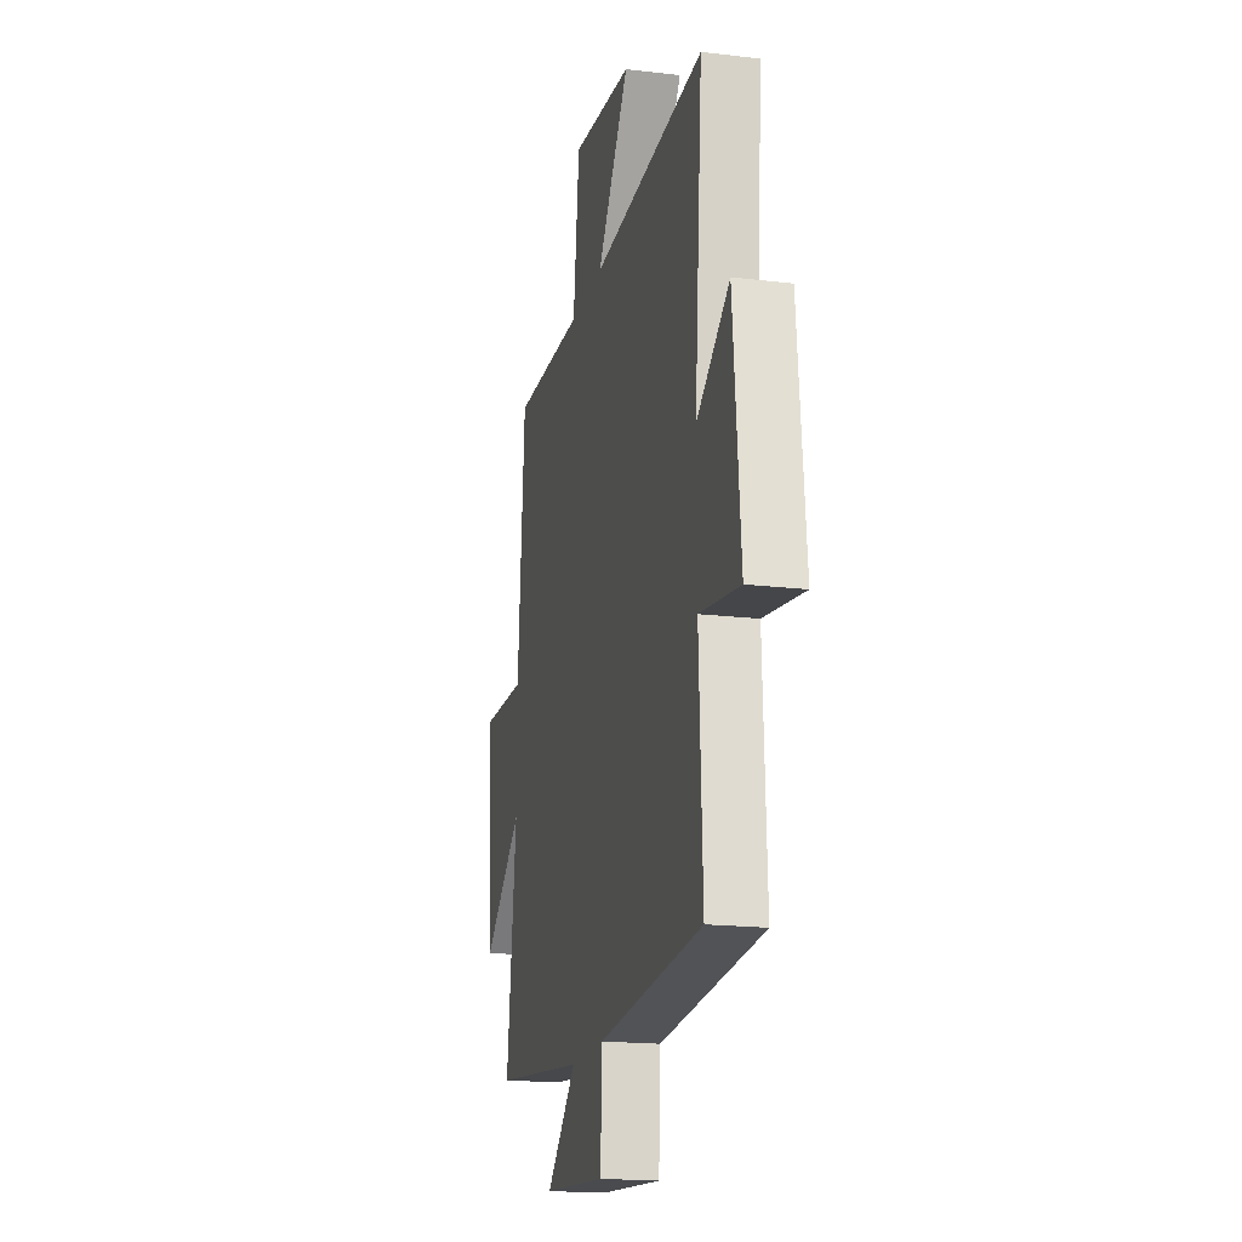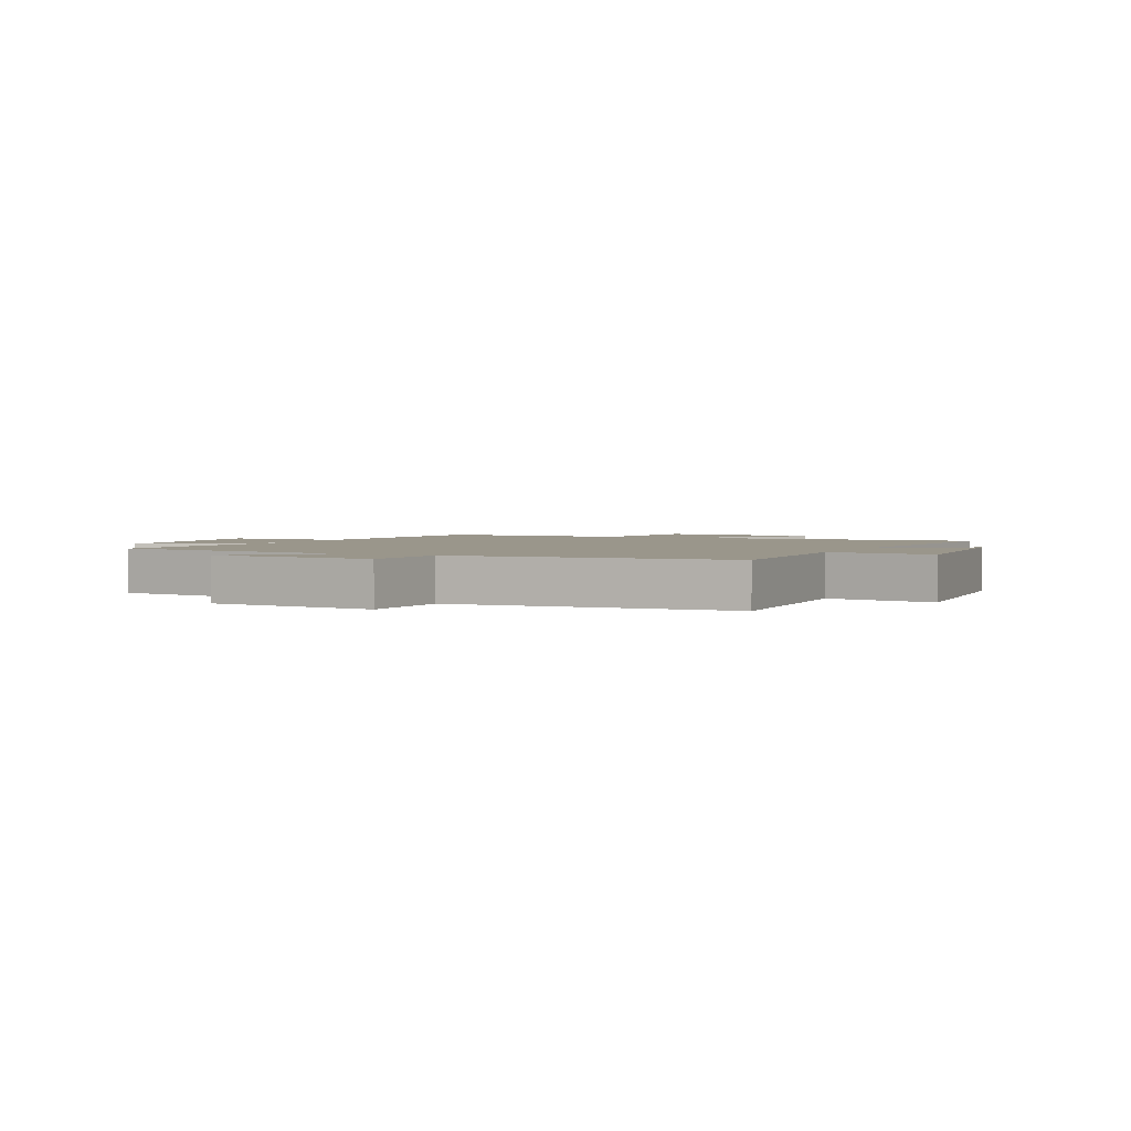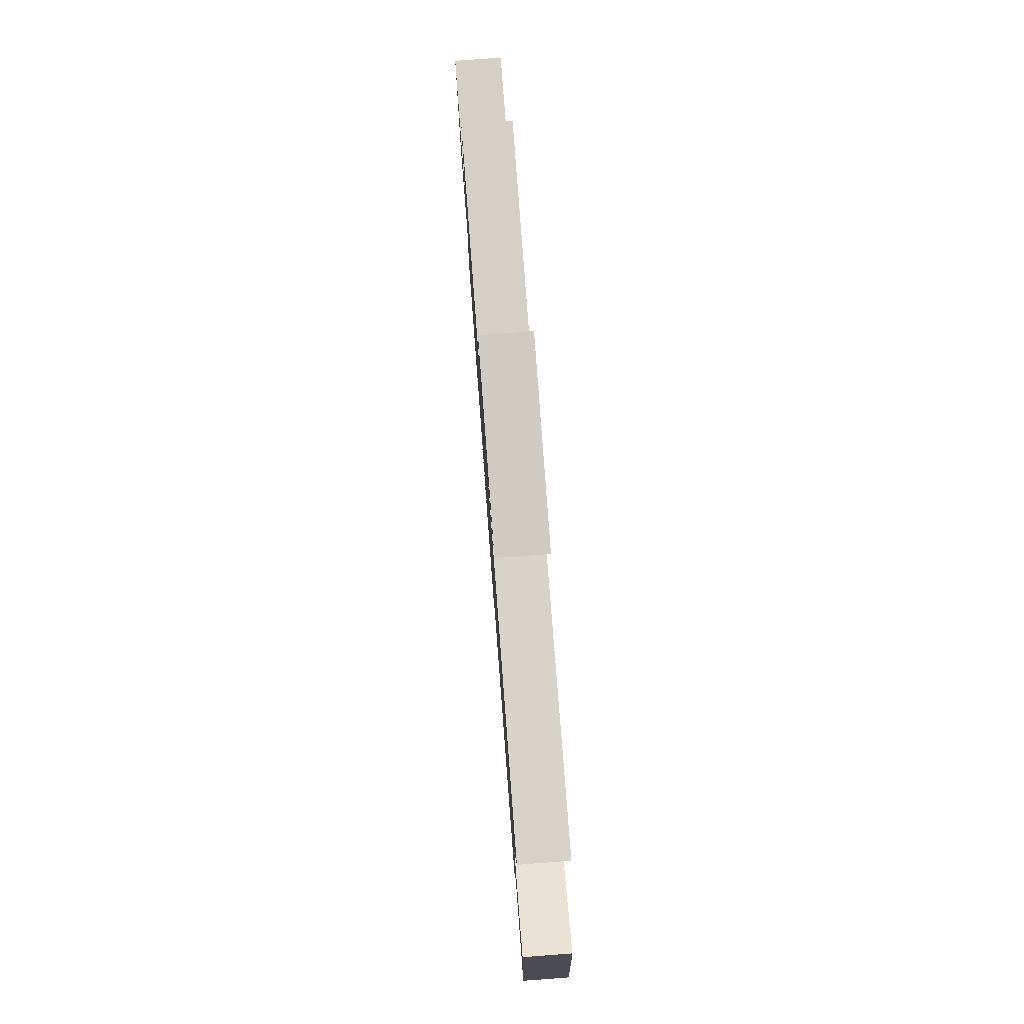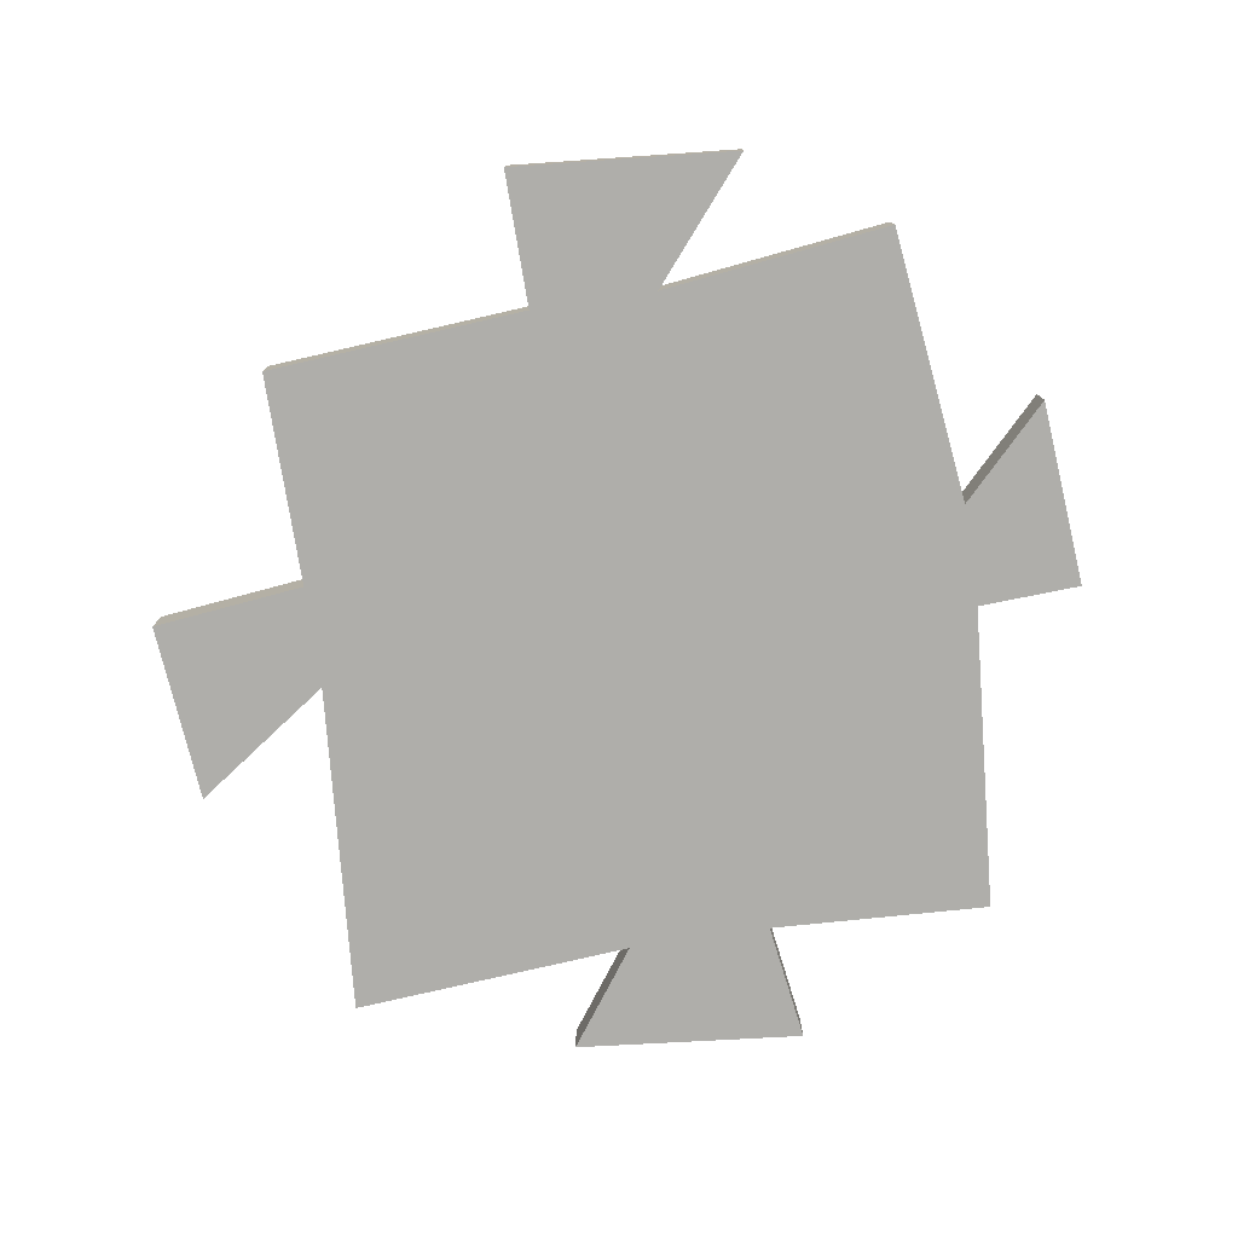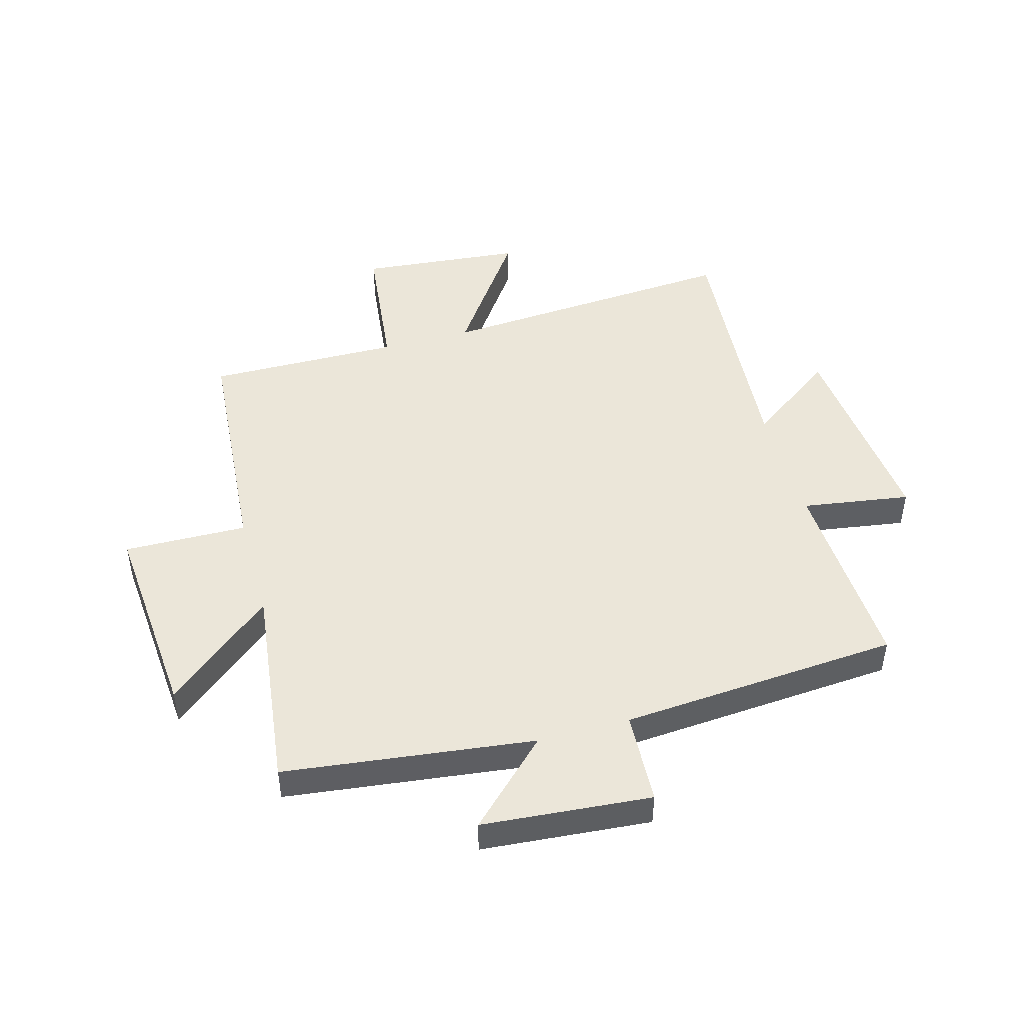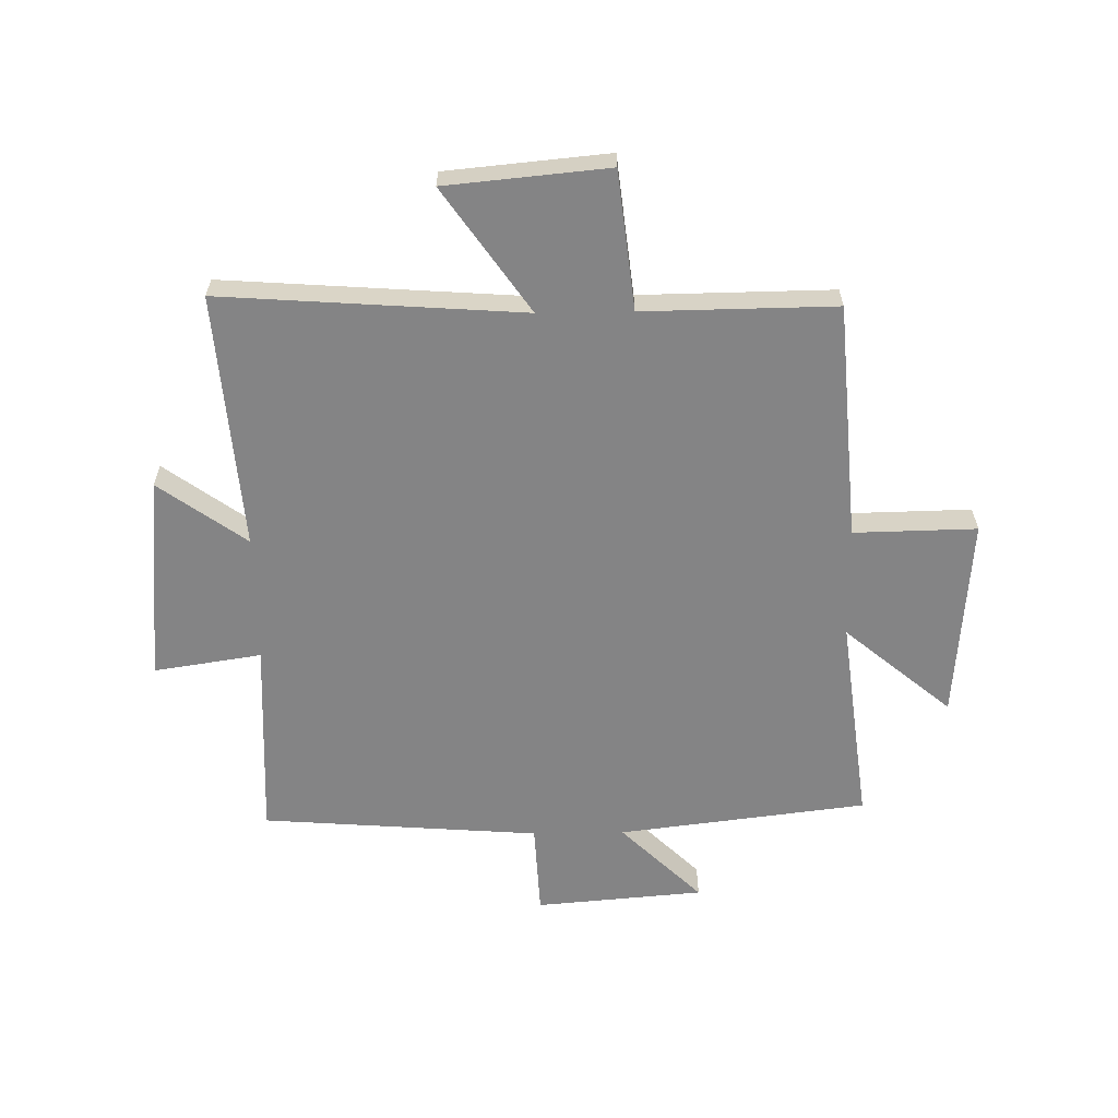
<metadata>
{"format":"obj","ext":"obj","renderer":"f3d","projection":"perspective","resolution":1024,"background":"white","views":[{"elev":-18.3,"azim":-103.1,"up":"+Z"},{"elev":2.3,"azim":-154.0,"up":"+Y"},{"elev":79.7,"azim":-94.3,"up":"+Z"},{"elev":-77.6,"azim":98.5,"up":"+Y"},{"elev":47.1,"azim":164.5,"up":"+Y"},{"elev":-61.5,"azim":0.9,"up":"+Y"}]}
</metadata>
<code>
v -0.535 0.07 0.537
v -0.018 0.07 0.5
v -0.165 0.07 0.711
v 0.113 0.07 0.737
v 0.14 0.07 0.5
v 0.469 0.07 0.504
v 0.5 0.07 0.1
v 0.71 0.07 0.104
v 0.682 0.07 -0.244
v 0.5 0.07 -0.092
v 0.544 0.07 -0.448
v 0.118 0.07 -0.5
v 0.256 0.07 -0.635
v -0.032 0.07 -0.659
v -0.04 0.07 -0.5
v -0.516 0.07 -0.464
v -0.5 0.07 -0.121
v -0.684 0.07 -0.149
v -0.65 0.07 0.207
v -0.5 0.07 0.099
v -0.535 0 0.537
v -0.018 0 0.5
v -0.165 0 0.711
v 0.113 0 0.737
v 0.14 0 0.5
v 0.469 0 0.504
v 0.5 0 0.1
v 0.71 0 0.104
v 0.682 0 -0.244
v 0.5 0 -0.092
v 0.544 0 -0.448
v 0.118 0 -0.5
v 0.256 0 -0.635
v -0.032 0 -0.659
v -0.04 0 -0.5
v -0.516 0 -0.464
v -0.5 0 -0.121
v -0.684 0 -0.149
v -0.65 0 0.207
v -0.5 0 0.099
f 17 18 19 20
f 15 16 17
f 15 17 20
f 12 13 14 15
f 10 11 12 15
f 10 15 20 1
f 7 8 9 10
f 5 6 7 10
f 2 3 4 5
f 2 5 10
f 1 2 10
f 40 39 38 37
f 37 36 35
f 40 37 35
f 35 34 33 32
f 35 32 31 30
f 21 40 35 30
f 30 29 28 27
f 30 27 26 25
f 25 24 23 22
f 30 25 22
f 30 22 21
f 1 21 22 2
f 2 22 23 3
f 3 23 24 4
f 4 24 25 5
f 5 25 26 6
f 6 26 27 7
f 7 27 28 8
f 8 28 29 9
f 9 29 30 10
f 10 30 31 11
f 11 31 32 12
f 12 32 33 13
f 13 33 34 14
f 14 34 35 15
f 15 35 36 16
f 16 36 37 17
f 17 37 38 18
f 18 38 39 19
f 19 39 40 20
f 20 40 21 1

</code>
